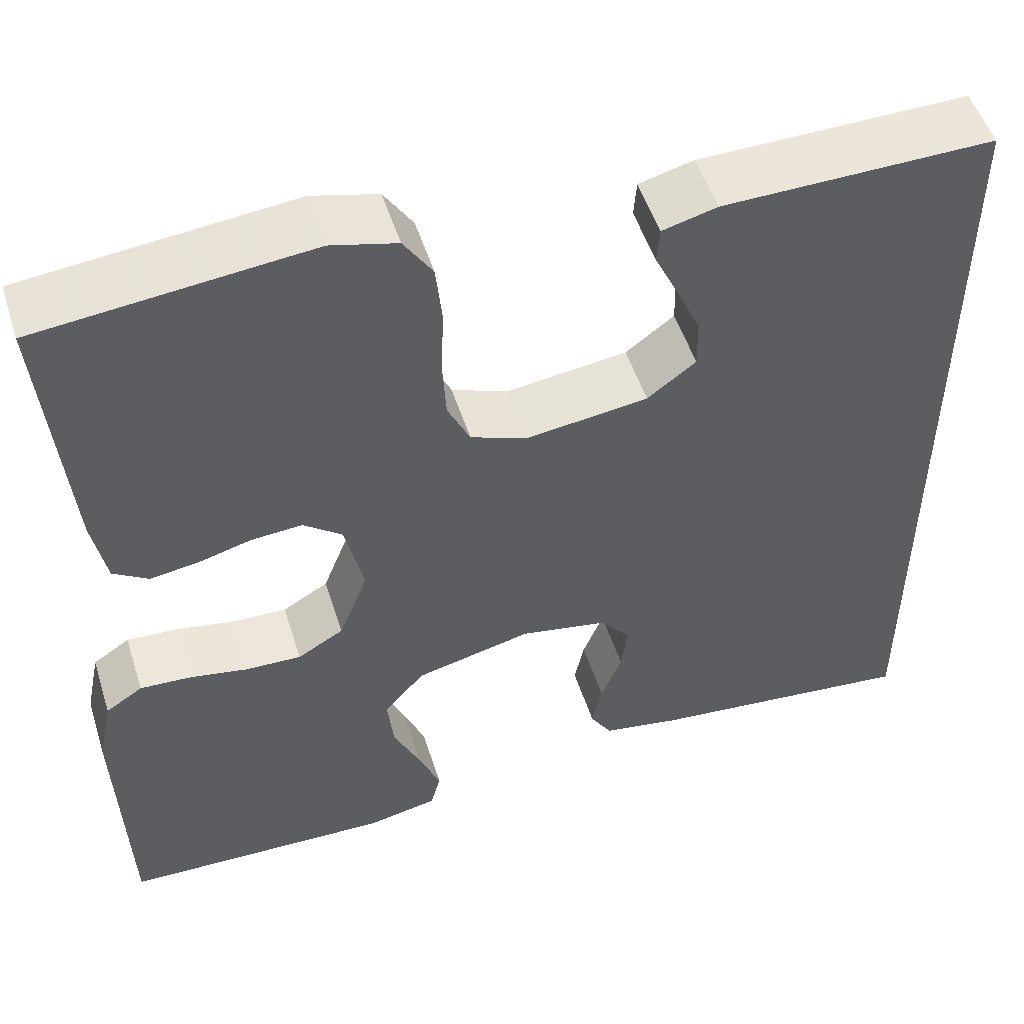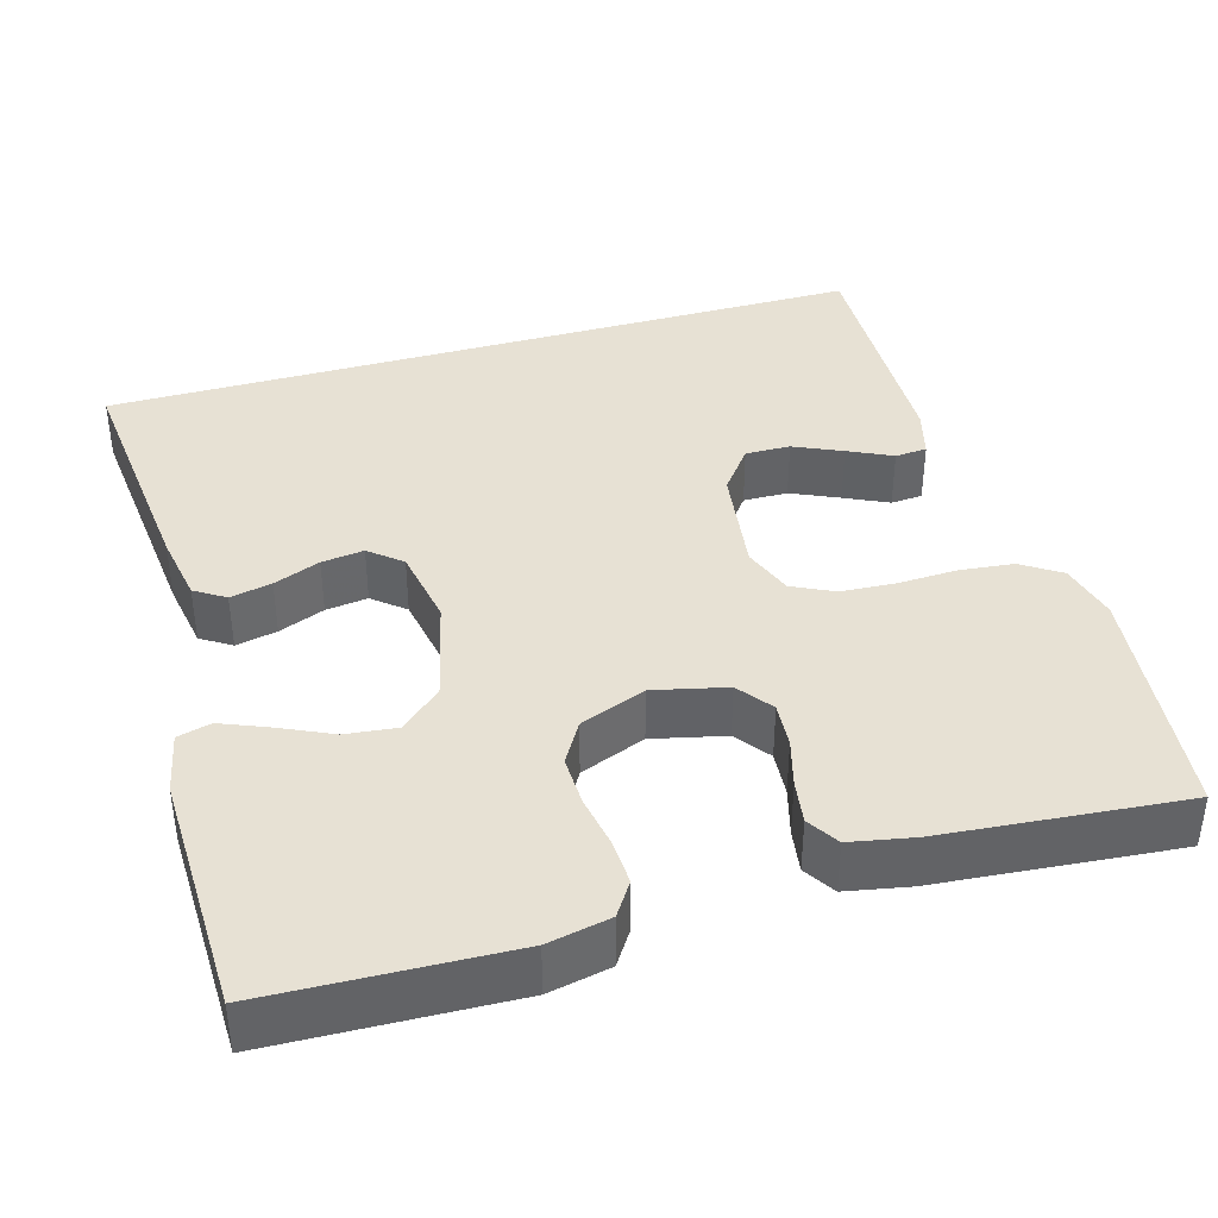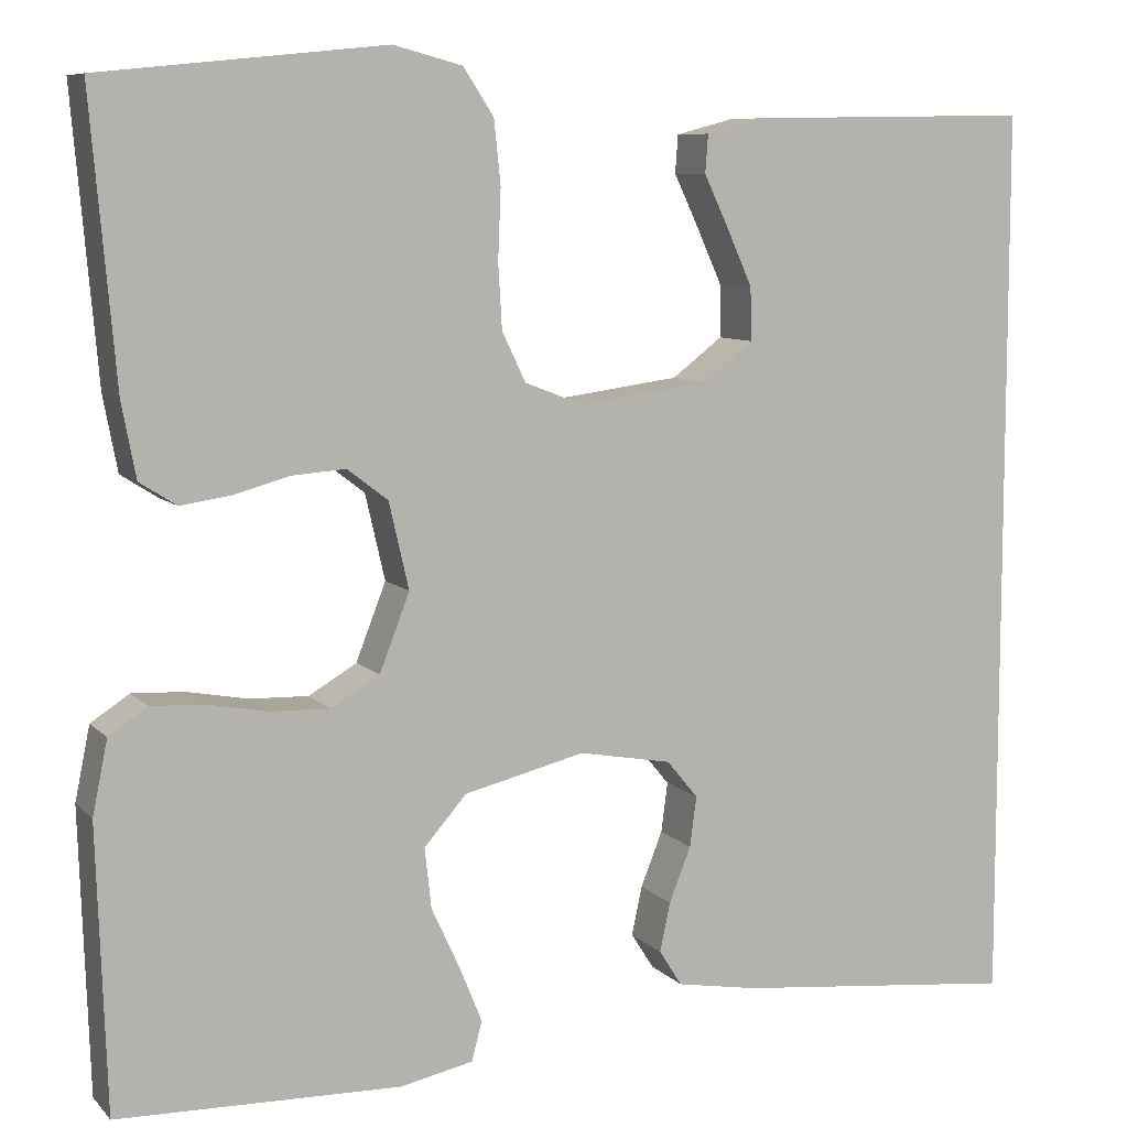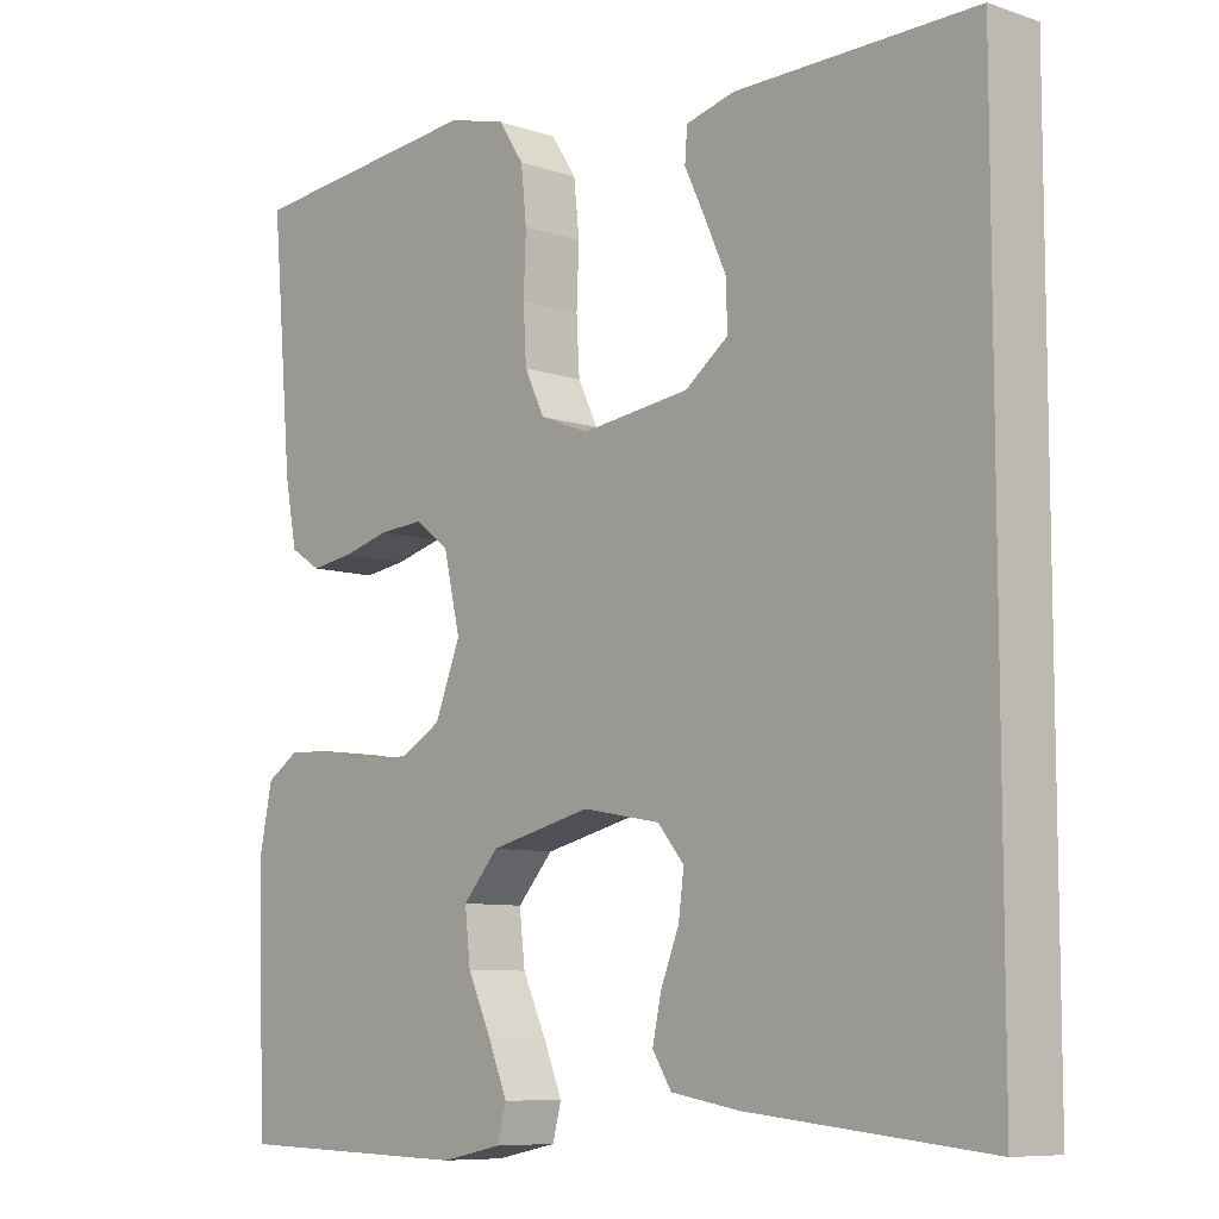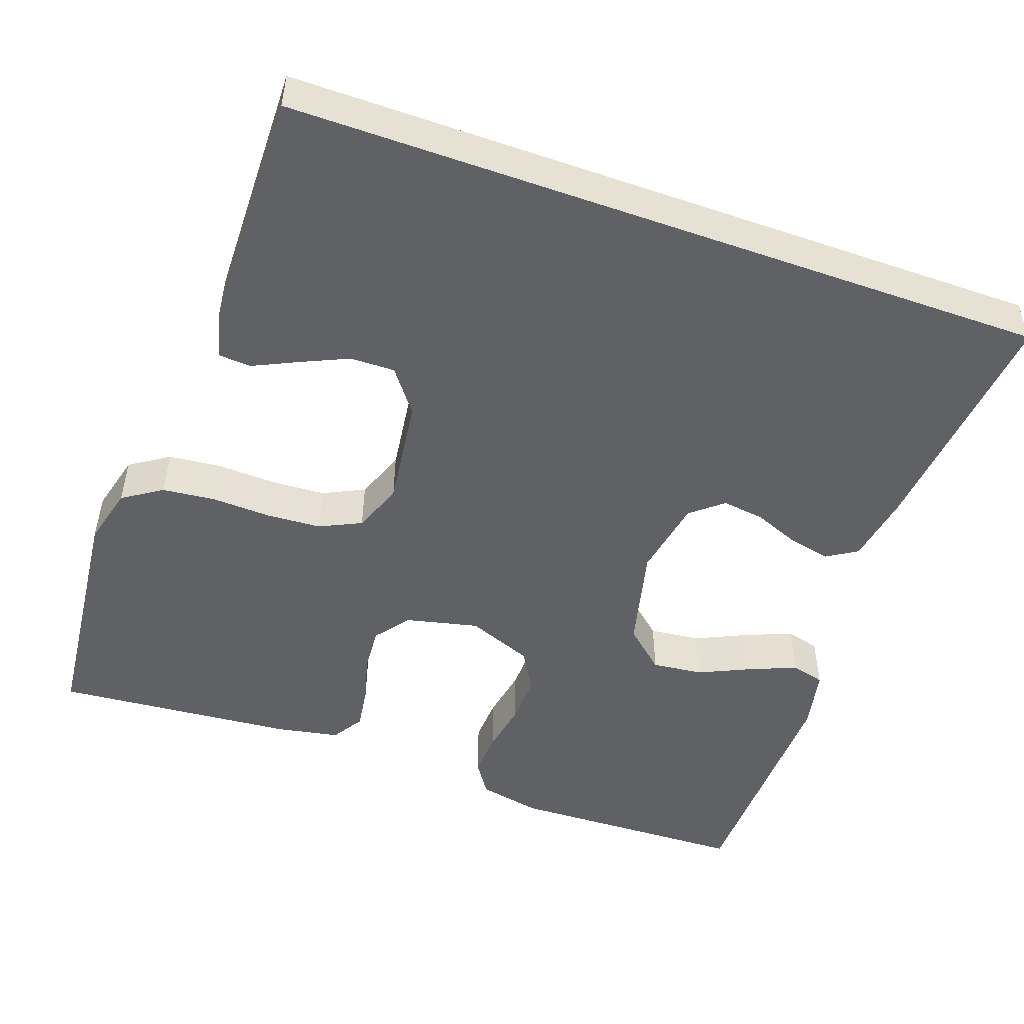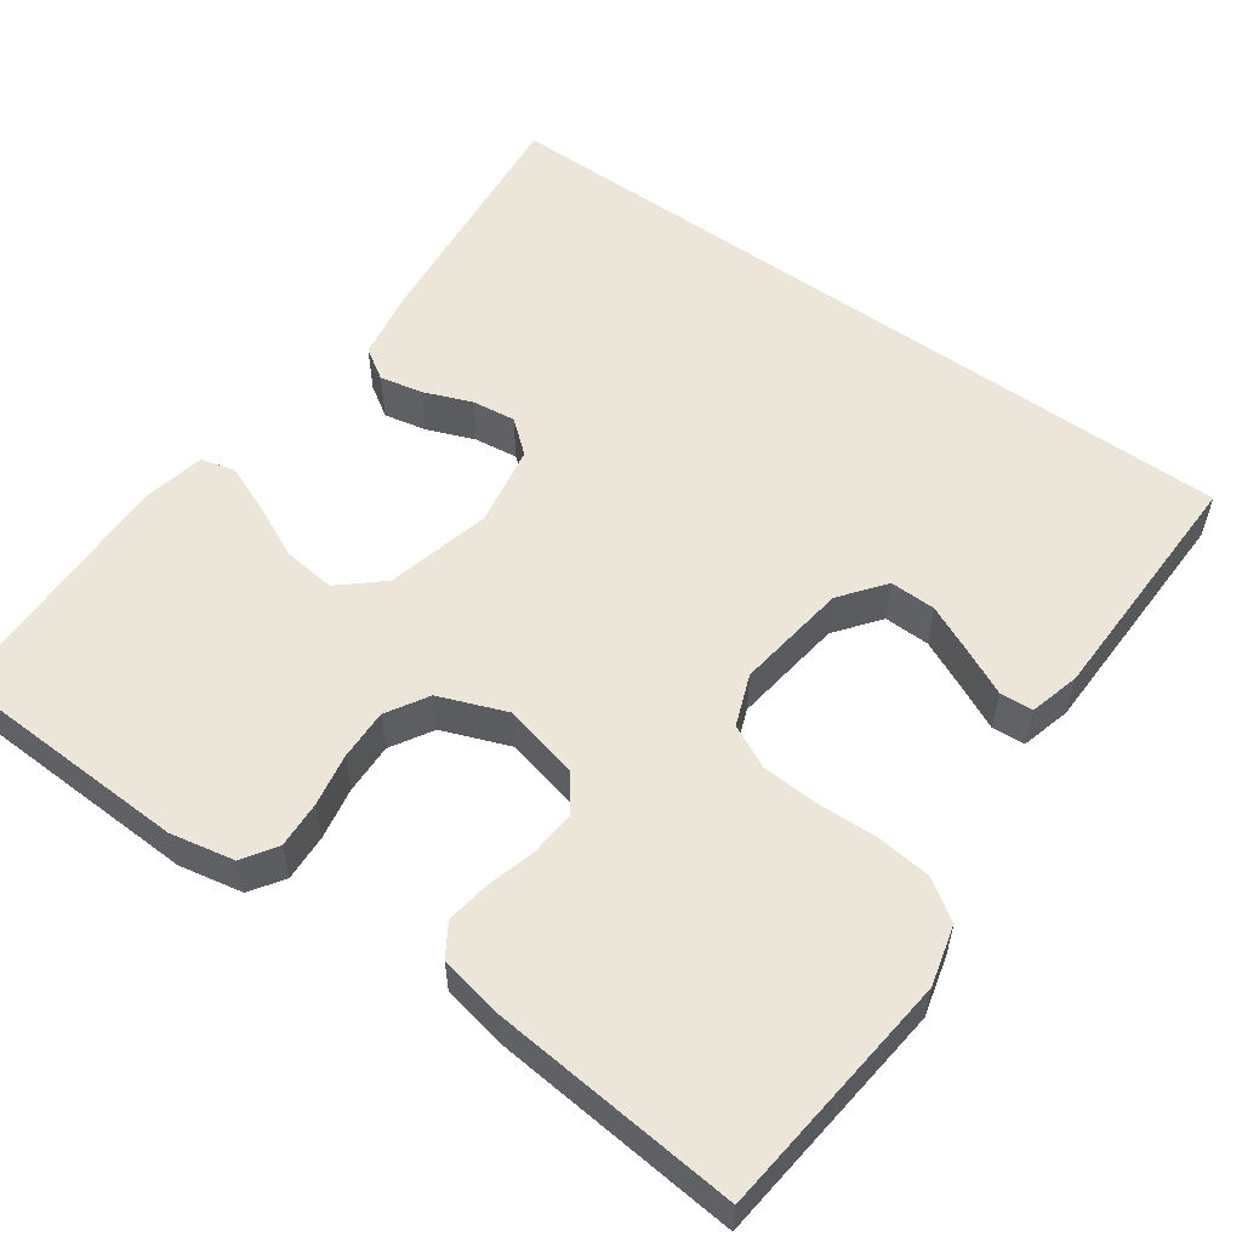
<metadata>
{"format":"obj","ext":"obj","renderer":"f3d","projection":"perspective","resolution":1024,"background":"white","views":[{"elev":51.5,"azim":-17.5,"up":"+Z"},{"elev":39.5,"azim":-106.0,"up":"+Y"},{"elev":8.3,"azim":-23.5,"up":"+Z"},{"elev":-8.3,"azim":47.3,"up":"+Z"},{"elev":-50.2,"azim":70.4,"up":"+Y"},{"elev":56.0,"azim":-54.3,"up":"+Y"}]}
</metadata>
<code>
v 0.5 0.07 0.469
v 0.5 0.07 -0.485
v 0.2 0.07 -0.454
v 0.114 0.07 -0.439
v 0.09 0.07 -0.401
v 0.101 0.07 -0.349
v 0.124 0.07 -0.291
v 0.131 0.07 -0.238
v 0.098 0.07 -0.198
v 0 0.07 -0.18
v -0.128 0.07 -0.211
v -0.173 0.07 -0.262
v -0.166 0.07 -0.326
v -0.136 0.07 -0.391
v -0.112 0.07 -0.45
v -0.123 0.07 -0.492
v -0.2 0.07 -0.508
v -0.5 0.07 -0.5
v -0.51 0.07 -0.2
v -0.494 0.07 -0.122
v -0.453 0.07 -0.095
v -0.396 0.07 -0.098
v -0.332 0.07 -0.11
v -0.27 0.07 -0.112
v -0.219 0.07 -0.082
v -0.187 0.07 0
v -0.208 0.07 0.091
v -0.251 0.07 0.124
v -0.307 0.07 0.12
v -0.366 0.07 0.104
v -0.42 0.07 0.096
v -0.459 0.07 0.121
v -0.474 0.07 0.2
v -0.5 0.07 0.5
v -0.2 0.07 0.531
v -0.127 0.07 0.512
v -0.095 0.07 0.463
v -0.088 0.07 0.396
v -0.091 0.07 0.322
v -0.087 0.07 0.254
v -0.062 0.07 0.202
v 0 0.07 0.178
v 0.136 0.07 0.196
v 0.19 0.07 0.237
v 0.189 0.07 0.293
v 0.162 0.07 0.353
v 0.136 0.07 0.408
v 0.139 0.07 0.448
v 0.2 0.07 0.464
v 0.5 0 0.469
v 0.5 0 -0.485
v 0.2 0 -0.454
v 0.114 0 -0.439
v 0.09 0 -0.401
v 0.101 0 -0.349
v 0.124 0 -0.291
v 0.131 0 -0.238
v 0.098 0 -0.198
v 0 0 -0.18
v -0.128 0 -0.211
v -0.173 0 -0.262
v -0.166 0 -0.326
v -0.136 0 -0.391
v -0.112 0 -0.45
v -0.123 0 -0.492
v -0.2 0 -0.508
v -0.5 0 -0.5
v -0.51 0 -0.2
v -0.494 0 -0.122
v -0.453 0 -0.095
v -0.396 0 -0.098
v -0.332 0 -0.11
v -0.27 0 -0.112
v -0.219 0 -0.082
v -0.187 0 0
v -0.208 0 0.091
v -0.251 0 0.124
v -0.307 0 0.12
v -0.366 0 0.104
v -0.42 0 0.096
v -0.459 0 0.121
v -0.474 0 0.2
v -0.5 0 0.5
v -0.2 0 0.531
v -0.127 0 0.512
v -0.095 0 0.463
v -0.088 0 0.396
v -0.091 0 0.322
v -0.087 0 0.254
v -0.062 0 0.202
v 0 0 0.178
v 0.136 0 0.196
v 0.19 0 0.237
v 0.189 0 0.293
v 0.162 0 0.353
v 0.136 0 0.408
v 0.139 0 0.448
v 0.2 0 0.464
f 48 49 1
f 47 48 1
f 46 47 1
f 45 46 1
f 44 45 1 2
f 43 44 2 3
f 42 43 3
f 37 38 39
f 36 37 39
f 35 36 39
f 34 35 39
f 33 34 39
f 32 33 39
f 31 32 39
f 30 31 39
f 29 30 39
f 28 29 39 40
f 27 28 40 41
f 21 22 23
f 20 21 23
f 19 20 23
f 18 19 23
f 17 18 23
f 16 17 23
f 15 16 23
f 14 15 23
f 13 14 23
f 12 13 23 24
f 11 12 24 25
f 5 6 7
f 4 5 7
f 3 4 7
f 3 7 8
f 42 3 8
f 26 27 41 42
f 25 26 42
f 11 25 42
f 10 11 42
f 9 10 42
f 8 9 42
f 50 98 97
f 50 97 96
f 50 96 95
f 50 95 94
f 51 50 94 93
f 52 51 93 92
f 52 92 91
f 88 87 86
f 88 86 85
f 88 85 84
f 88 84 83
f 88 83 82
f 88 82 81
f 88 81 80
f 88 80 79
f 88 79 78
f 89 88 78 77
f 90 89 77 76
f 72 71 70
f 72 70 69
f 72 69 68
f 72 68 67
f 72 67 66
f 72 66 65
f 72 65 64
f 72 64 63
f 72 63 62
f 73 72 62 61
f 74 73 61 60
f 56 55 54
f 56 54 53
f 56 53 52
f 57 56 52
f 57 52 91
f 91 90 76 75
f 91 75 74
f 91 74 60
f 91 60 59
f 91 59 58
f 91 58 57
f 1 50 51 2
f 2 51 52 3
f 3 52 53 4
f 4 53 54 5
f 5 54 55 6
f 6 55 56 7
f 7 56 57 8
f 8 57 58 9
f 9 58 59 10
f 10 59 60 11
f 11 60 61 12
f 12 61 62 13
f 13 62 63 14
f 14 63 64 15
f 15 64 65 16
f 16 65 66 17
f 17 66 67 18
f 18 67 68 19
f 19 68 69 20
f 20 69 70 21
f 21 70 71 22
f 22 71 72 23
f 23 72 73 24
f 24 73 74 25
f 25 74 75 26
f 26 75 76 27
f 27 76 77 28
f 28 77 78 29
f 29 78 79 30
f 30 79 80 31
f 31 80 81 32
f 32 81 82 33
f 33 82 83 34
f 34 83 84 35
f 35 84 85 36
f 36 85 86 37
f 37 86 87 38
f 38 87 88 39
f 39 88 89 40
f 40 89 90 41
f 41 90 91 42
f 42 91 92 43
f 43 92 93 44
f 44 93 94 45
f 45 94 95 46
f 46 95 96 47
f 47 96 97 48
f 48 97 98 49
f 49 98 50 1

</code>
